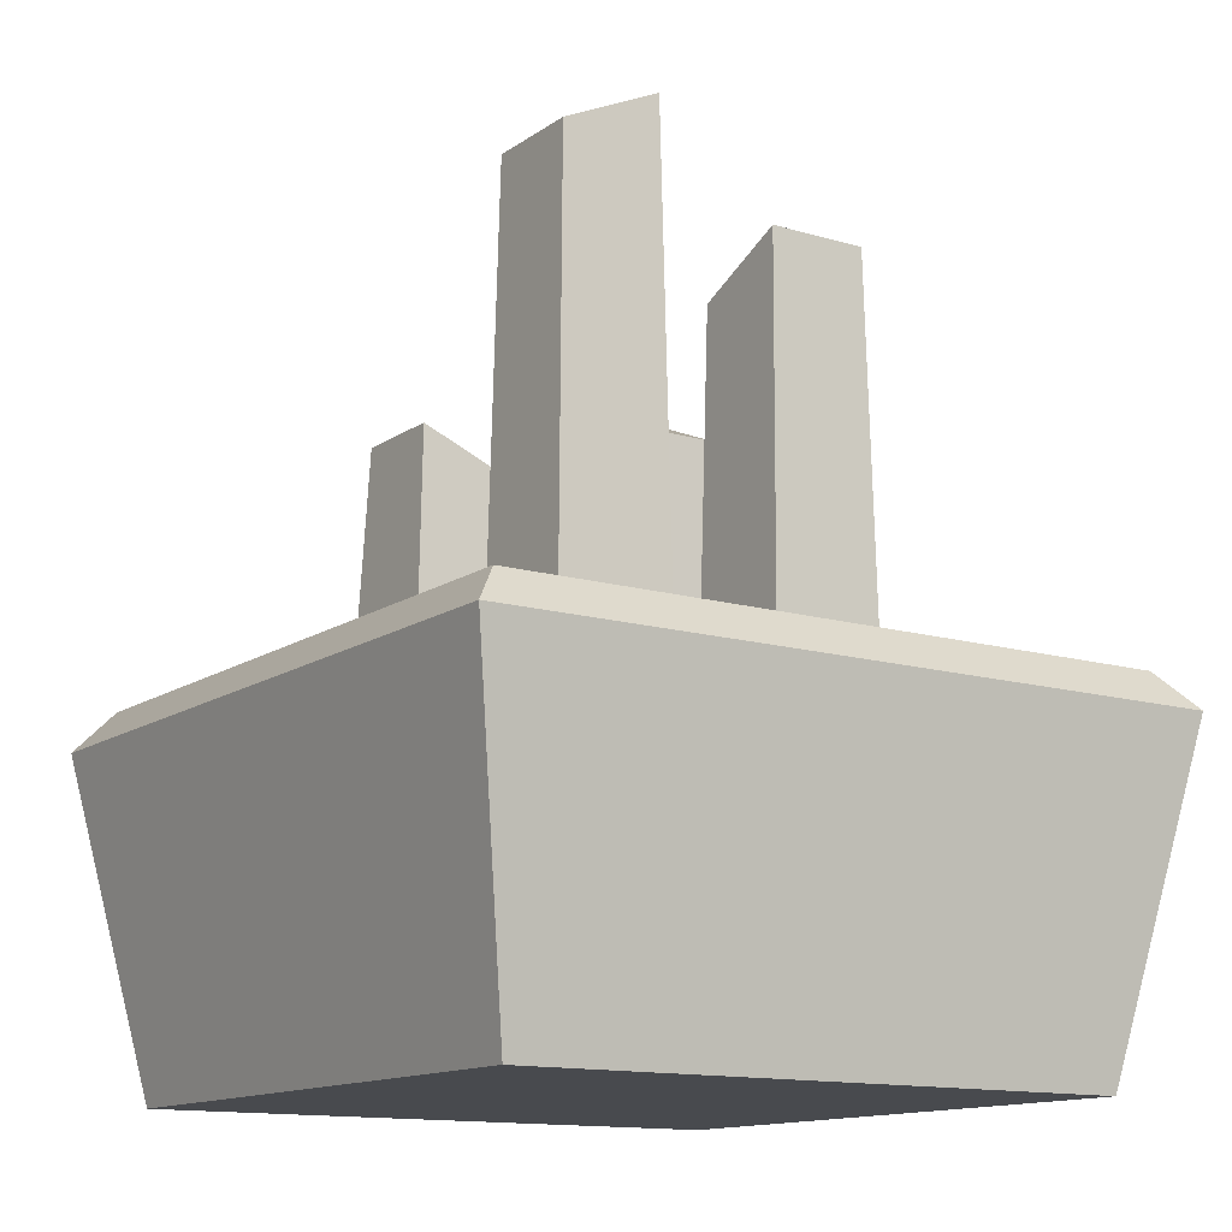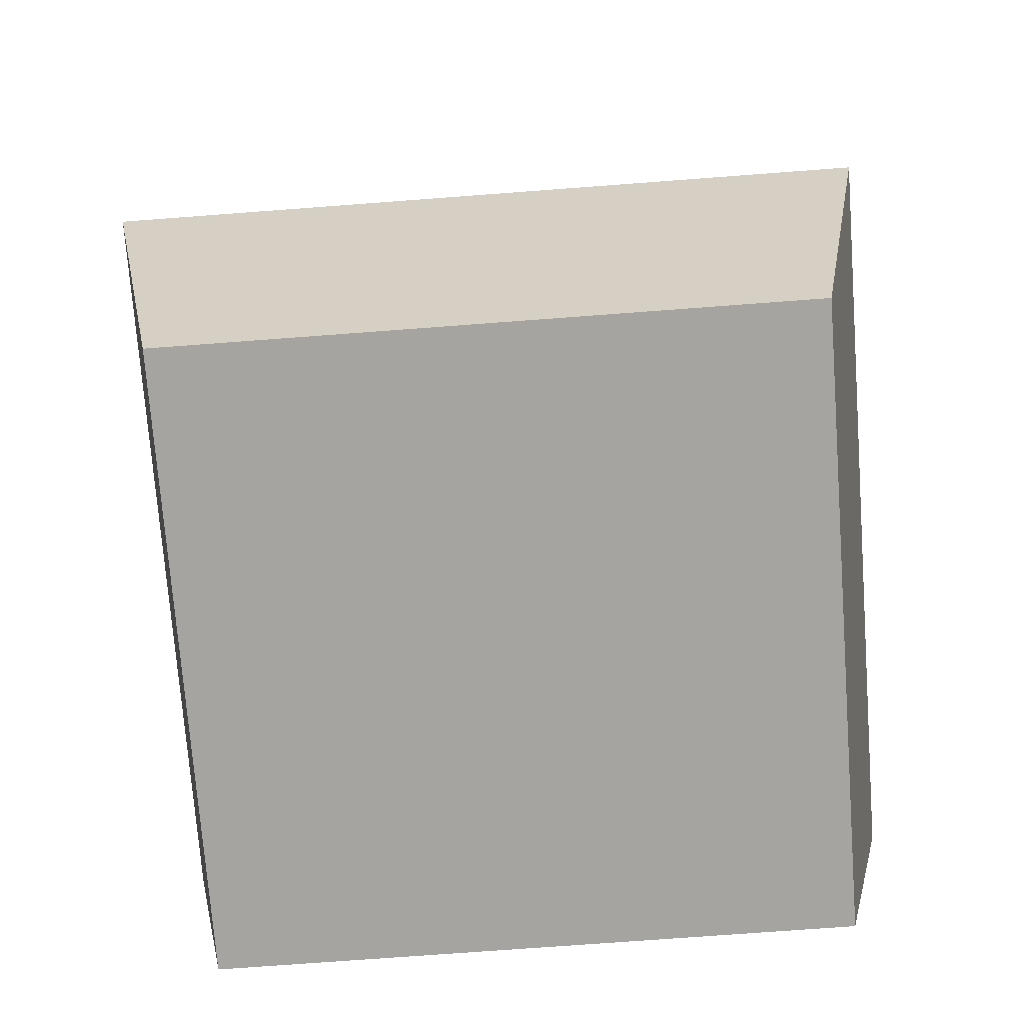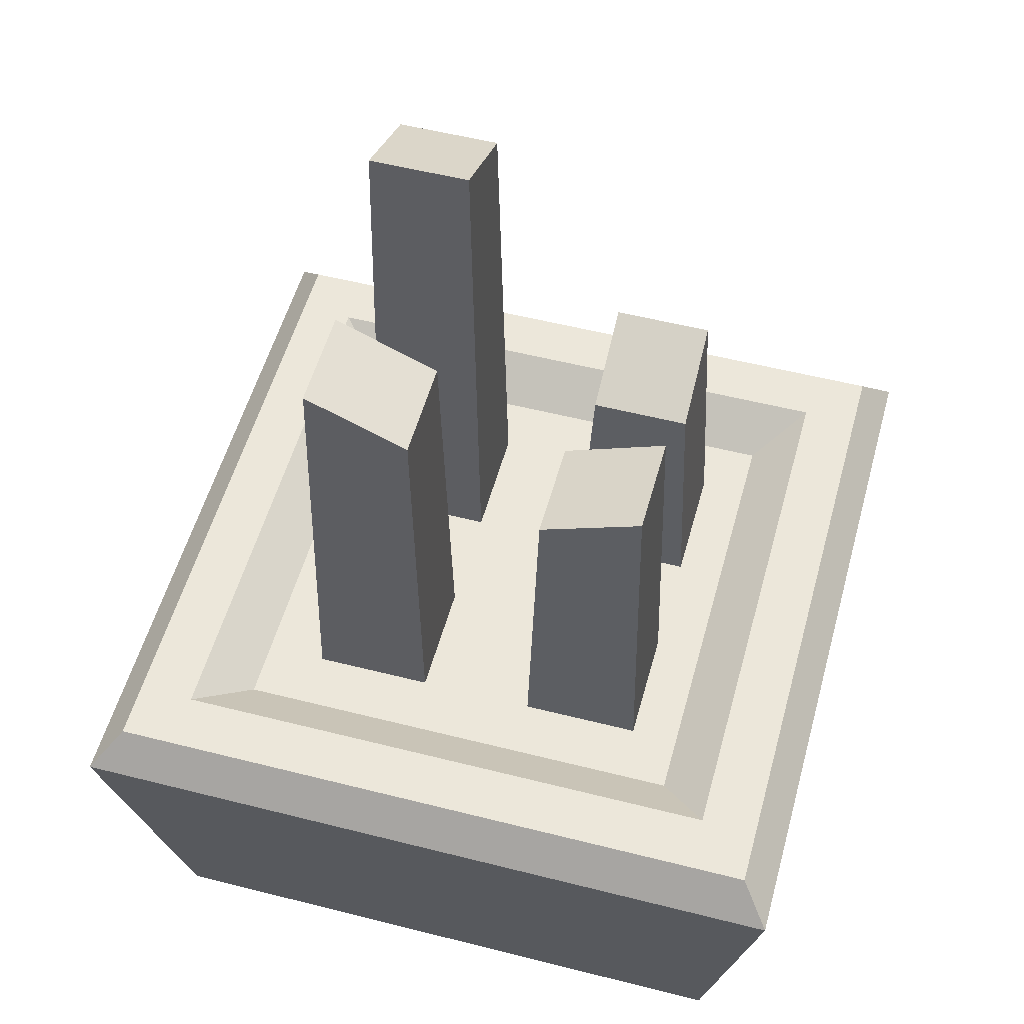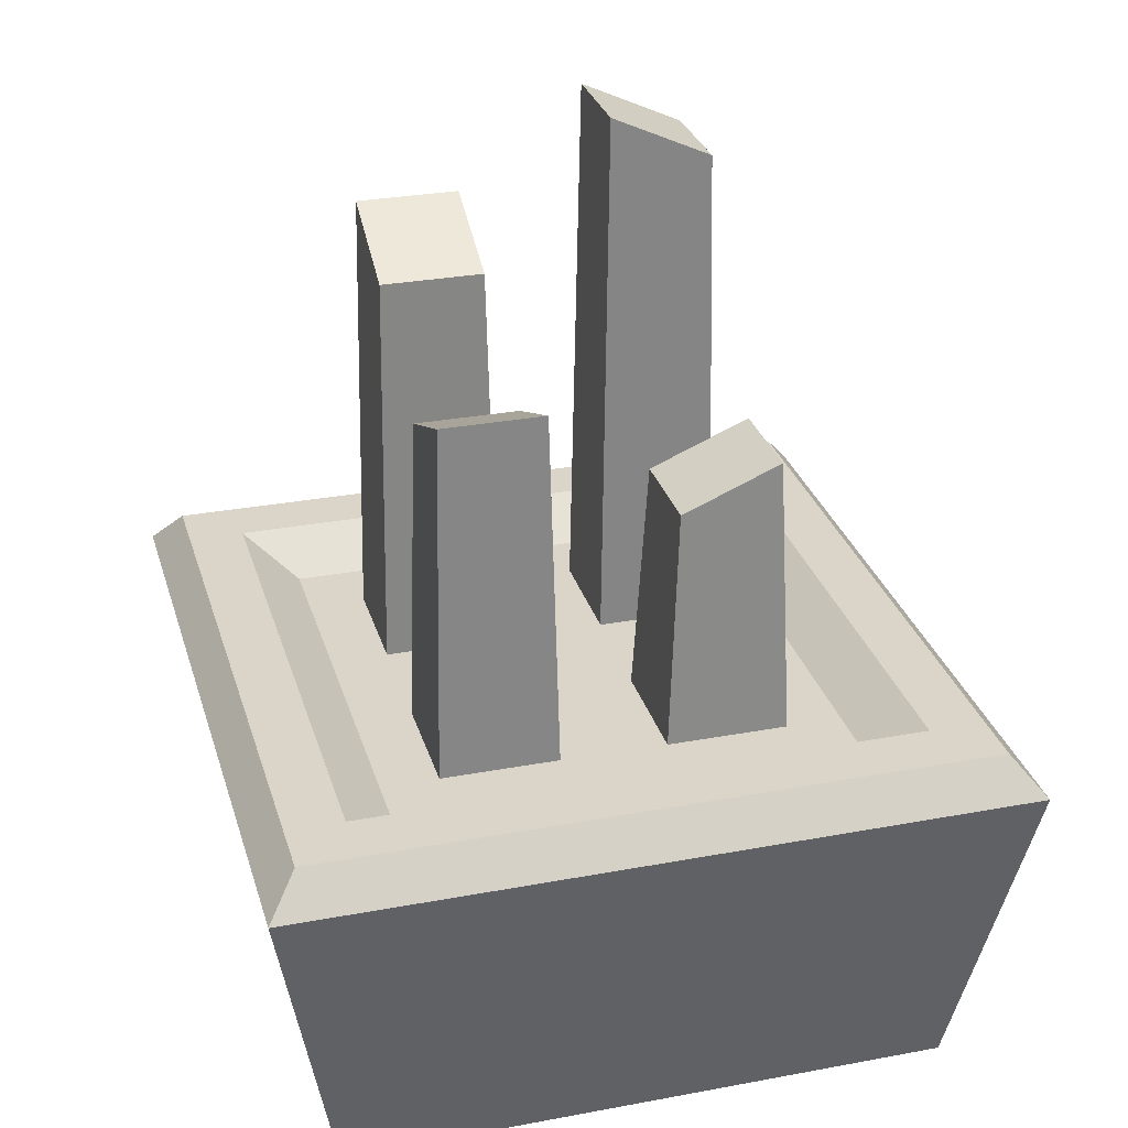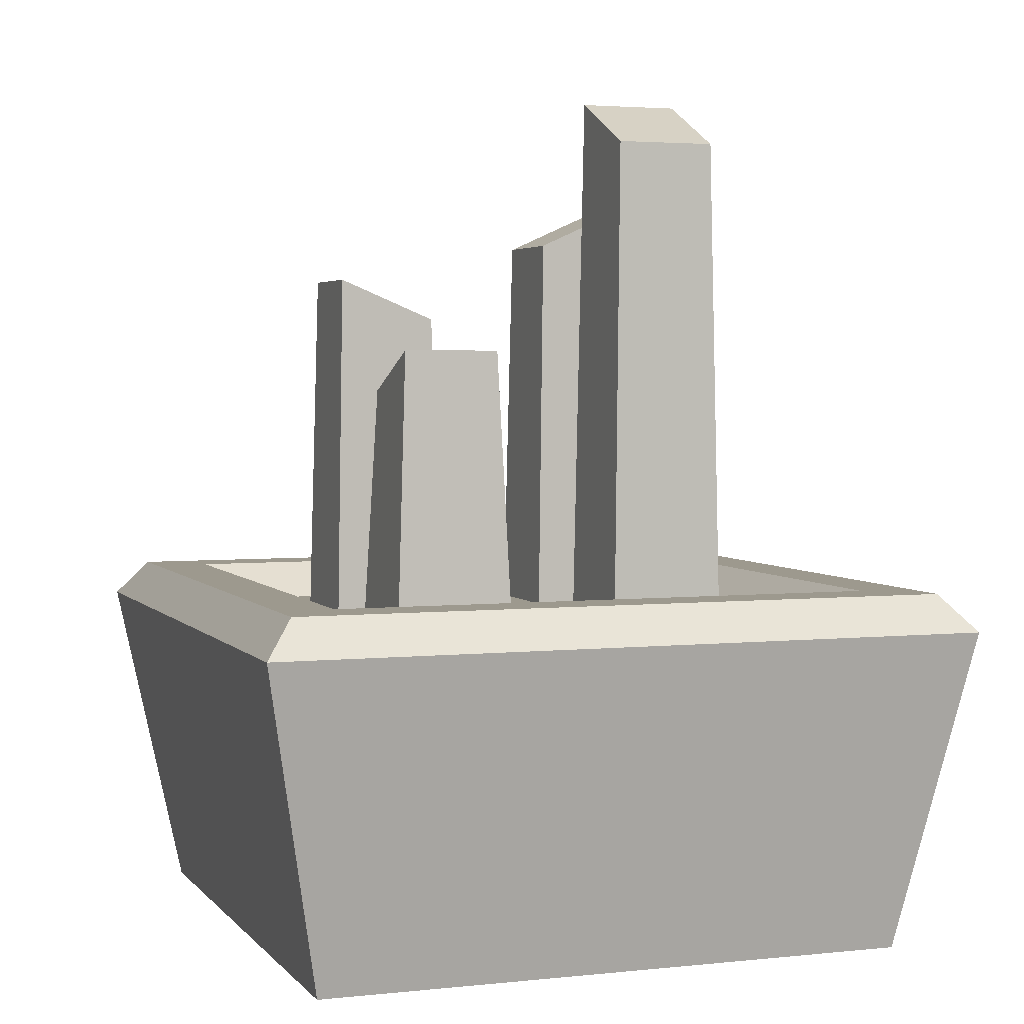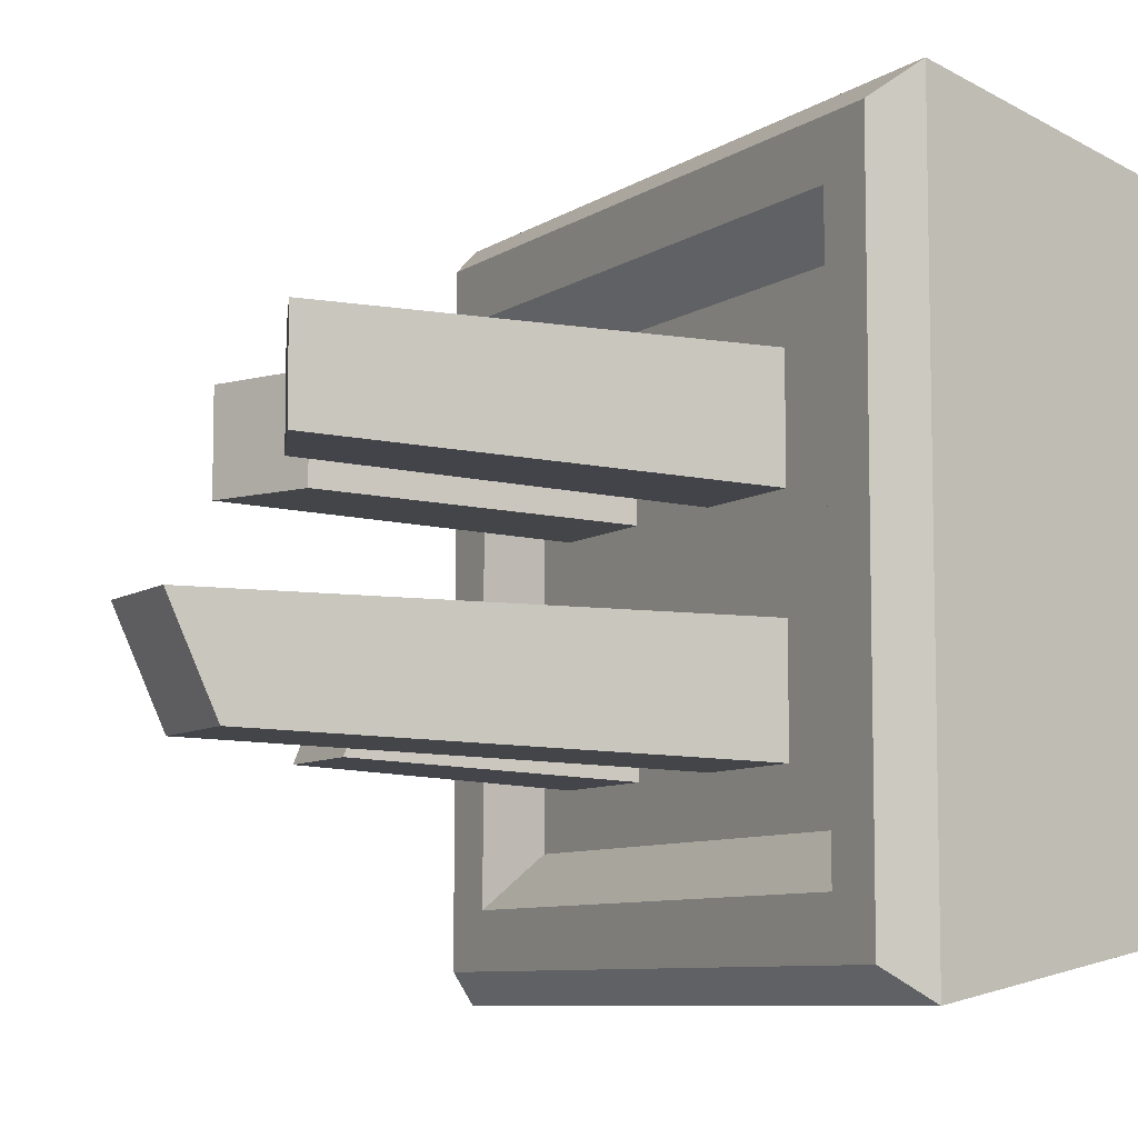
<metadata>
{"format":"obj","ext":"obj","renderer":"f3d","projection":"perspective","resolution":1024,"background":"white","views":[{"elev":-13.3,"azim":-123.9,"up":"+Y"},{"elev":-73.4,"azim":94.3,"up":"+Y"},{"elev":53.6,"azim":15.2,"up":"+Y"},{"elev":29.2,"azim":74.5,"up":"+Y"},{"elev":3.4,"azim":160.2,"up":"+Y"},{"elev":-8.0,"azim":-120.3,"up":"+Z"}]}
</metadata>
<code>
o Deco_3
v 0.03042 0.03868 -0.03042
v 0.03042 0.03868 0.03042
v -0.03042 0.03868 0.03042
v -0.03042 0.03868 -0.03042
v -0.03317 -0.00117 0.03317
v 0.03317 -0.00117 0.03317
v -0.03317 -0.00117 -0.03317
v 0.03317 -0.00117 -0.03317
v -0.006506 0.08884 -0.01777
v -0.01753 0.08884 -0.01777
v -0.01753 0.09396 -0.006748
v -0.006506 0.09396 -0.006748
v 0.02493 0.03471 -0.02493
v -0.02493 0.03471 -0.02493
v -0.02493 0.03471 0.02493
v 0.02493 0.03471 0.02493
v 0.03654 0.03868 -0.03654
v 0.03989 0.03464 -0.03989
v -0.03989 0.03464 -0.03989
v -0.03654 0.03868 -0.03654
v -0.03654 0.03868 0.03654
v -0.03989 0.03464 0.03989
v 0.03989 0.03464 0.03989
v 0.03654 0.03868 0.03654
v -0.01852 0.03211 -0.01876
v -0.01852 0.03211 -0.005756
v -0.005514 0.03211 -0.005756
v -0.005514 0.03211 -0.01876
v -0.005571 0.03211 0.00585
v -0.005571 0.03211 0.01874
v -0.01846 0.03211 0.01874
v -0.01846 0.03211 0.00585
v -0.006468 0.07836 0.01785
v -0.01757 0.08333 0.01785
v -0.01757 0.08333 0.006747
v -0.006468 0.07836 0.006747
v 0.01889 0.07393 0.006784
v 0.007861 0.06931 0.006784
v 0.007861 0.06931 0.01781
v 0.01889 0.07393 0.01781
v 0.006896 0.03211 0.005819
v 0.006896 0.03211 0.01878
v 0.01985 0.03211 0.01878
v 0.01985 0.03211 0.005819
v 0.02008 0.03211 -0.01897
v 0.02008 0.03211 -0.005551
v 0.006666 0.03211 -0.005551
v 0.006666 0.03211 -0.01897
v 0.01869 0.06095 -0.00694
v 0.008054 0.06095 -0.00694
v 0.008054 0.06541 -0.01758
v 0.01869 0.06541 -0.01758
f 4 3 15 14
f 5 7 8 6
f 1 2 24 17
f 10 25 26 11
f 8 7 19 18
f 2 3 21 24
f 6 8 18 23
f 5 6 23 22
f 3 4 20 21
f 7 5 22 19
f 15 16 13 14
f 3 2 16 15
f 2 1 13 16
f 1 4 14 13
f 18 19 20 17
f 22 23 24 21
f 23 18 17 24
f 19 22 21 20
f 4 1 17 20
f 11 26 27 12
f 35 32 31 34
f 12 27 28 9
f 9 28 25 10
f 11 12 9 10
f 36 29 32 35
f 33 30 29 36
f 34 31 30 33
f 34 33 36 35
f 51 48 47 50
f 39 40 37 38
f 39 42 43 40
f 40 43 44 37
f 37 44 41 38
f 50 47 46 49
f 50 49 52 51
f 52 45 48 51
f 49 46 45 52
f 38 41 42 39

</code>
